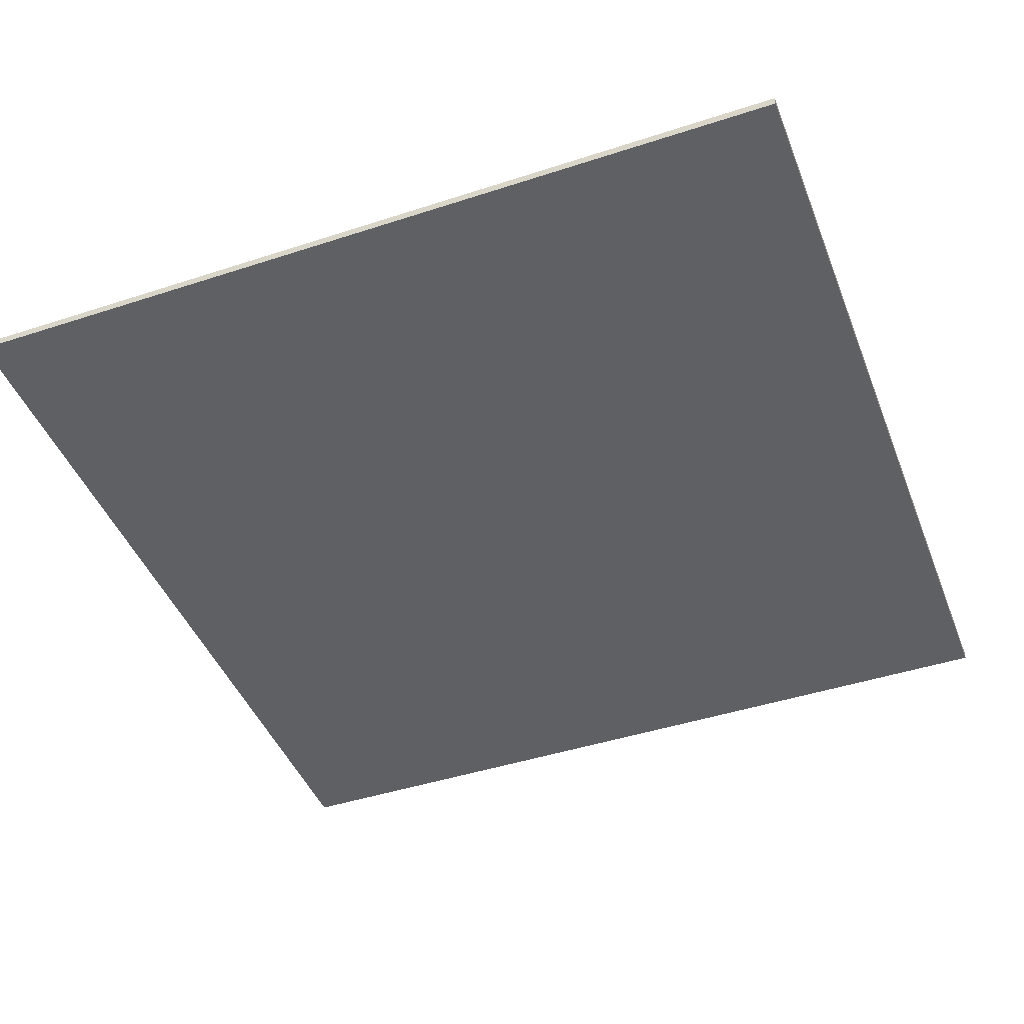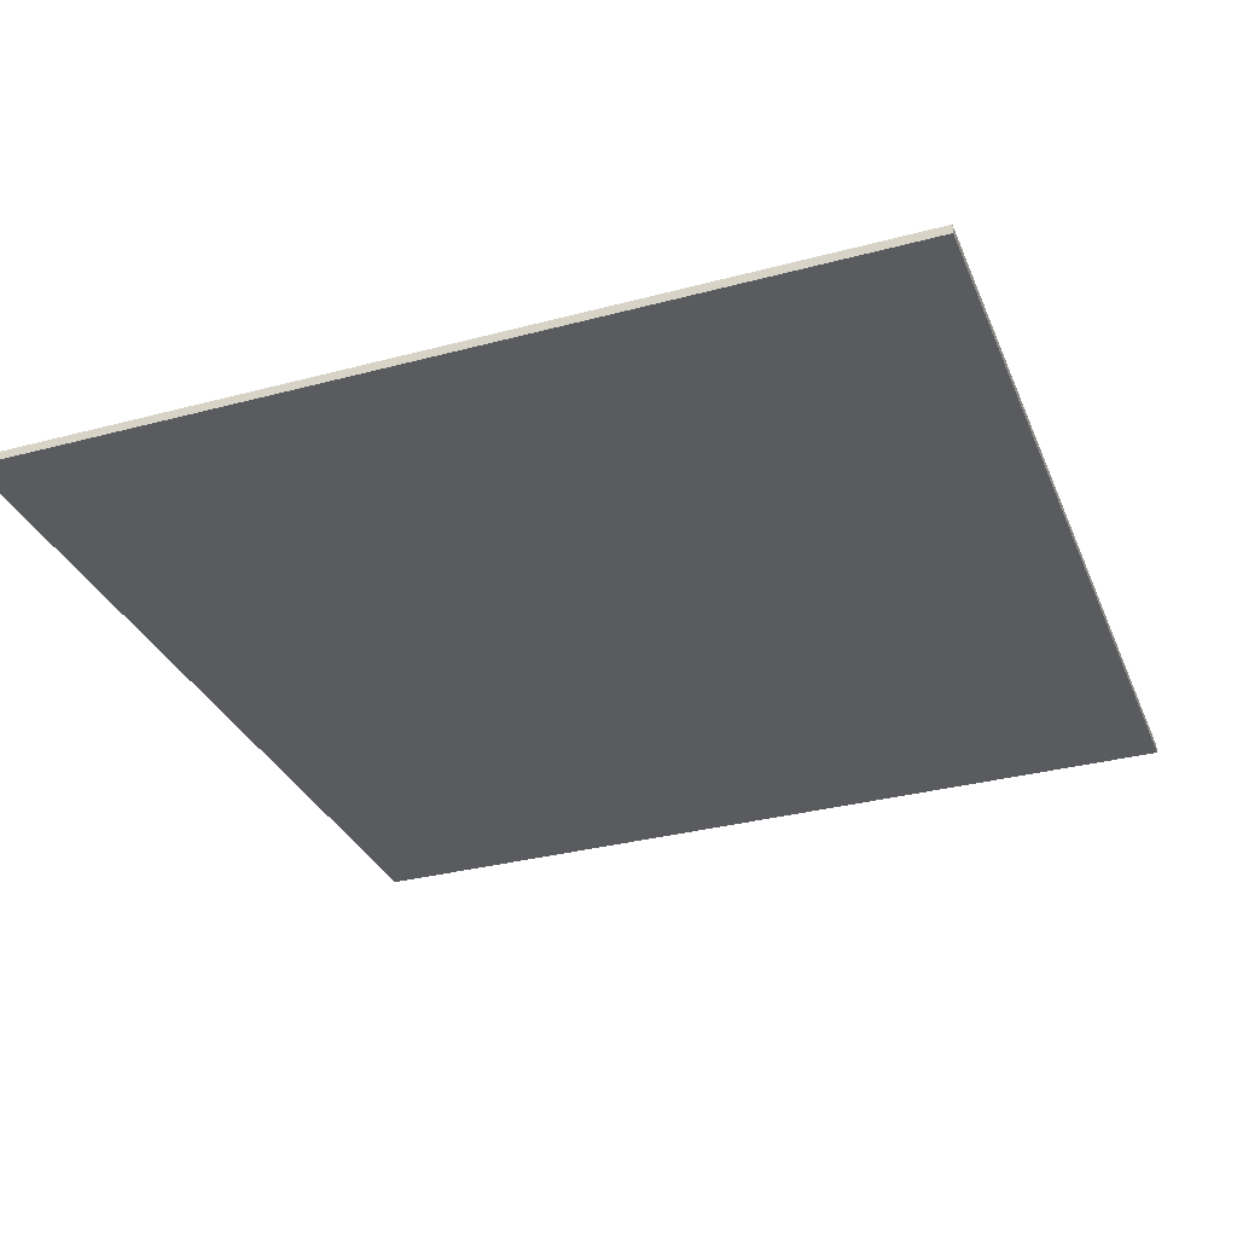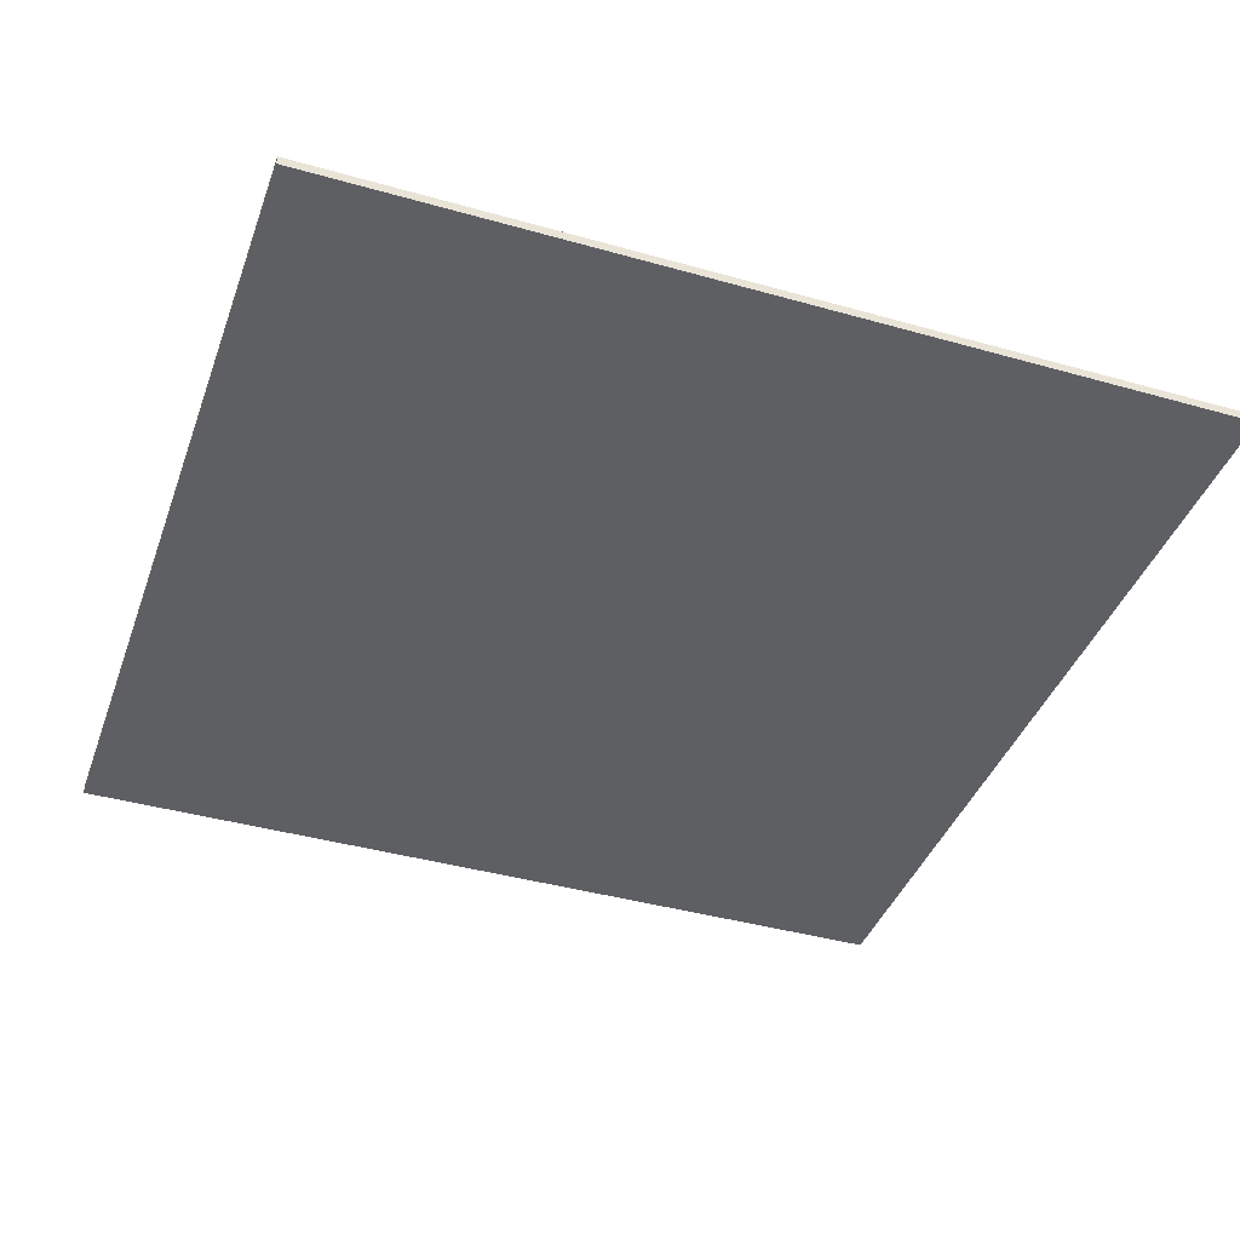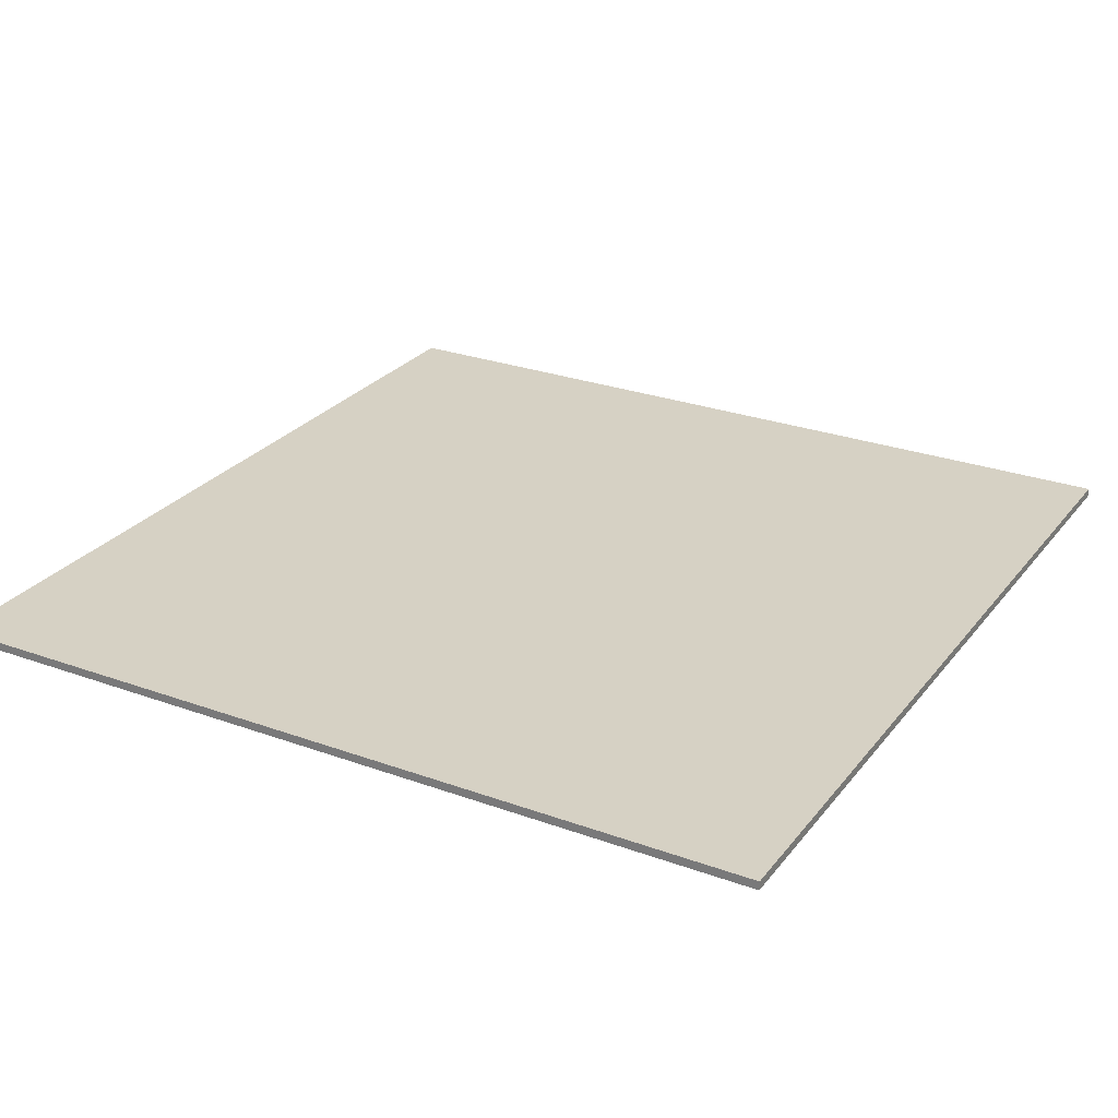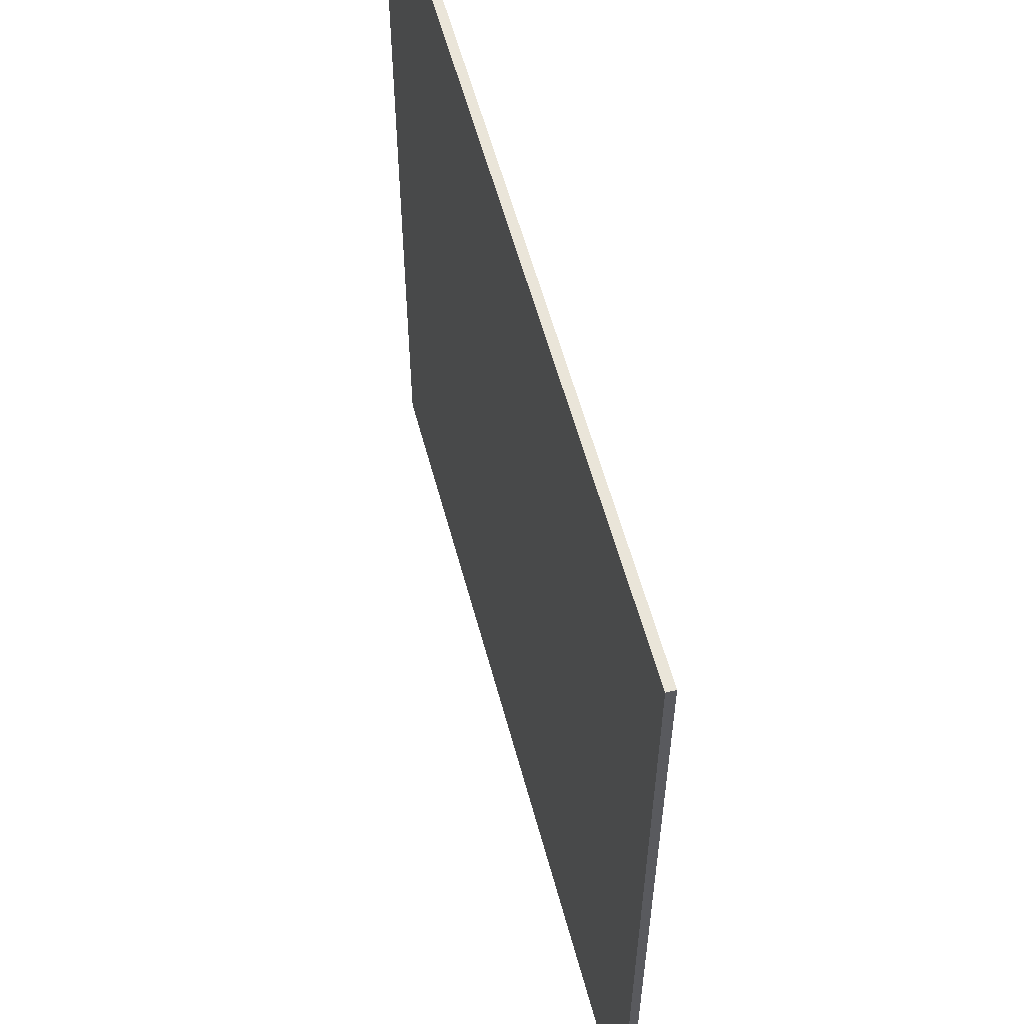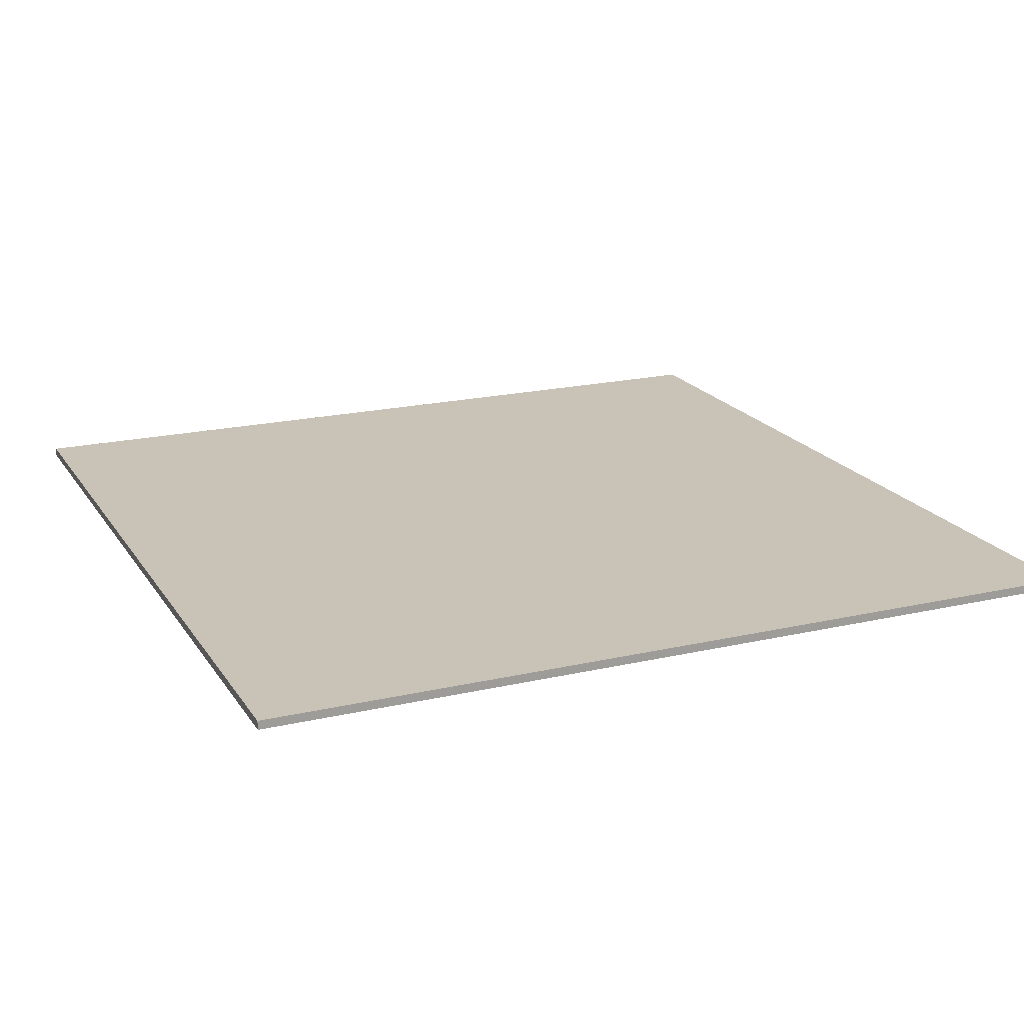
<metadata>
{"format":"obj","ext":"obj","renderer":"f3d","projection":"perspective","resolution":1024,"background":"white","views":[{"elev":-44.6,"azim":110.8,"up":"+Y"},{"elev":-32.1,"azim":-69.5,"up":"+Y"},{"elev":-40.6,"azim":-109.1,"up":"+Y"},{"elev":26.9,"azim":29.5,"up":"+Y"},{"elev":58.0,"azim":-104.9,"up":"+Z"},{"elev":19.4,"azim":-23.4,"up":"+Y"}]}
</metadata>
<code>
o
v 0 2 0
v 0 2 -9.9
v 0 2.1 0
v 0 2.1 -9.9
v 9.9 2 0
v 9.9 2 -2
v 9.9 2 -4.8
v 9.9 2 -4.9
v 9.9 2 -5
v 9.9 2 -5.1
v 9.9 2 -7.9
v 9.9 2 -9.9
v 9.9 2.1 0
v 9.9 2.1 -2
v 9.9 2.1 -4.8
v 9.9 2.1 -4.9
v 9.9 2.1 -5
v 9.9 2.1 -5.1
v 9.9 2.1 -7.9
v 9.9 2.1 -9.9
v 0 2 0
v 0 2.1 0
v 9.9 2 0
v 9.9 2.1 0
v 0 2 -9.9
v 0 2.1 -9.9
v 9.9 2 -9.9
v 9.9 2.1 -9.9
v 0 2 0
v 9.9 2 0
v 2 2 -2
v 9.9 2 -2
v 8.5 2 -4.8
v 8.7 2 -4.8
v 8.8 2 -4.8
v 9 2 -4.8
v 9.1 2 -4.8
v 9.4 2 -4.8
v 9.5 2 -4.8
v 9.9 2 -4.8
v 5.1 2 -4.9
v 5.7 2 -4.9
v 5.8 2 -4.9
v 6.3 2 -4.9
v 6.4 2 -4.9
v 6.9 2 -4.9
v 7 2 -4.9
v 7.5 2 -4.9
v 7.6 2 -4.9
v 8 2 -4.9
v 8.1 2 -4.9
v 8.4 2 -4.9
v 8.5 2 -4.9
v 8.7 2 -4.9
v 8.8 2 -4.9
v 9 2 -4.9
v 9.1 2 -4.9
v 9.4 2 -4.9
v 9.5 2 -4.9
v 9.9 2 -4.9
v 5.1 2 -5
v 5.7 2 -5
v 5.8 2 -5
v 6.3 2 -5
v 6.4 2 -5
v 6.9 2 -5
v 7 2 -5
v 7.5 2 -5
v 7.6 2 -5
v 8 2 -5
v 8.1 2 -5
v 8.4 2 -5
v 8.5 2 -5
v 8.7 2 -5
v 8.8 2 -5
v 9 2 -5
v 9.1 2 -5
v 9.4 2 -5
v 9.5 2 -5
v 9.9 2 -5
v 8.5 2 -5.1
v 8.7 2 -5.1
v 8.8 2 -5.1
v 9 2 -5.1
v 9.1 2 -5.1
v 9.4 2 -5.1
v 9.5 2 -5.1
v 9.9 2 -5.1
v 2 2 -7.9
v 9.9 2 -7.9
v 0 2 -9.9
v 9.9 2 -9.9
v 0 2.1 0
v 9.9 2.1 0
v 2 2.1 -2
v 9.9 2.1 -2
v 8.5 2.1 -4.8
v 8.7 2.1 -4.8
v 8.8 2.1 -4.8
v 9 2.1 -4.8
v 9.1 2.1 -4.8
v 9.4 2.1 -4.8
v 9.5 2.1 -4.8
v 9.9 2.1 -4.8
v 5.1 2.1 -4.9
v 5.7 2.1 -4.9
v 5.8 2.1 -4.9
v 6.3 2.1 -4.9
v 6.4 2.1 -4.9
v 6.9 2.1 -4.9
v 7 2.1 -4.9
v 7.5 2.1 -4.9
v 7.6 2.1 -4.9
v 8 2.1 -4.9
v 8.1 2.1 -4.9
v 8.4 2.1 -4.9
v 8.5 2.1 -4.9
v 8.7 2.1 -4.9
v 8.8 2.1 -4.9
v 9 2.1 -4.9
v 9.1 2.1 -4.9
v 9.4 2.1 -4.9
v 9.5 2.1 -4.9
v 9.9 2.1 -4.9
v 5.1 2.1 -5
v 5.7 2.1 -5
v 5.8 2.1 -5
v 6.3 2.1 -5
v 6.4 2.1 -5
v 6.9 2.1 -5
v 7 2.1 -5
v 7.5 2.1 -5
v 7.6 2.1 -5
v 8 2.1 -5
v 8.1 2.1 -5
v 8.4 2.1 -5
v 8.5 2.1 -5
v 8.7 2.1 -5
v 8.8 2.1 -5
v 9 2.1 -5
v 9.1 2.1 -5
v 9.4 2.1 -5
v 9.5 2.1 -5
v 9.9 2.1 -5
v 8.5 2.1 -5.1
v 8.7 2.1 -5.1
v 8.8 2.1 -5.1
v 9 2.1 -5.1
v 9.1 2.1 -5.1
v 9.4 2.1 -5.1
v 9.5 2.1 -5.1
v 9.9 2.1 -5.1
v 2 2.1 -7.9
v 9.9 2.1 -7.9
v 0 2.1 -9.9
v 9.9 2.1 -9.9
f 3 2 1
f 4 2 3
f 5 6 13
f 6 7 14
f 13 6 14
f 7 8 15
f 14 7 15
f 8 9 16
f 15 8 16
f 9 10 17
f 16 9 17
f 10 11 18
f 17 10 18
f 11 12 19
f 18 11 19
f 19 12 20
f 23 22 21
f 24 22 23
f 25 26 27
f 27 26 28
f 31 30 29
f 32 30 31
f 33 32 31
f 34 32 33
f 35 32 34
f 36 32 35
f 37 32 36
f 38 32 37
f 39 32 38
f 40 32 39
f 41 33 31
f 42 33 41
f 43 33 42
f 44 33 43
f 45 33 44
f 46 33 45
f 47 33 46
f 48 33 47
f 49 33 48
f 50 33 49
f 51 33 50
f 52 33 51
f 53 34 33
f 53 33 52
f 54 35 34
f 54 34 53
f 55 36 35
f 55 35 54
f 56 37 36
f 56 36 55
f 57 38 37
f 57 37 56
f 58 39 38
f 58 38 57
f 59 40 39
f 59 39 58
f 60 40 59
f 61 41 31
f 61 42 41
f 62 43 42
f 62 42 61
f 63 44 43
f 63 43 62
f 64 45 44
f 64 44 63
f 65 46 45
f 65 45 64
f 66 47 46
f 66 46 65
f 67 48 47
f 67 47 66
f 68 49 48
f 68 48 67
f 69 50 49
f 69 49 68
f 70 51 50
f 70 50 69
f 71 52 51
f 71 51 70
f 72 53 52
f 72 52 71
f 72 54 53
f 72 59 58
f 72 55 54
f 72 56 55
f 72 57 56
f 72 58 57
f 72 60 59
f 73 60 72
f 74 60 73
f 75 60 74
f 76 60 75
f 77 60 76
f 78 60 77
f 79 60 78
f 80 60 79
f 81 70 69
f 81 71 70
f 81 69 68
f 81 68 67
f 81 67 66
f 81 66 65
f 81 65 64
f 81 64 63
f 81 74 73
f 81 73 72
f 81 72 71
f 81 63 62
f 81 62 61
f 82 75 74
f 82 74 81
f 83 76 75
f 83 75 82
f 84 77 76
f 84 76 83
f 85 78 77
f 85 77 84
f 86 79 78
f 86 78 85
f 87 80 79
f 87 79 86
f 88 80 87
f 89 31 29
f 89 86 85
f 89 88 87
f 89 87 86
f 89 61 31
f 89 85 84
f 89 81 61
f 89 82 81
f 89 83 82
f 89 84 83
f 90 88 89
f 91 89 29
f 91 90 89
f 92 90 91
f 93 94 95
f 95 94 96
f 95 96 97
f 97 96 98
f 98 96 99
f 99 96 100
f 100 96 101
f 101 96 102
f 102 96 103
f 103 96 104
f 95 97 105
f 105 97 106
f 106 97 107
f 107 97 108
f 108 97 109
f 109 97 110
f 110 97 111
f 111 97 112
f 112 97 113
f 113 97 114
f 114 97 115
f 115 97 116
f 97 98 117
f 116 97 117
f 98 99 118
f 117 98 118
f 99 100 119
f 118 99 119
f 100 101 120
f 119 100 120
f 101 102 121
f 120 101 121
f 102 103 122
f 121 102 122
f 103 104 123
f 122 103 123
f 123 104 124
f 95 105 125
f 105 106 125
f 106 107 126
f 125 106 126
f 107 108 127
f 126 107 127
f 108 109 128
f 127 108 128
f 109 110 129
f 128 109 129
f 110 111 130
f 129 110 130
f 111 112 131
f 130 111 131
f 112 113 132
f 131 112 132
f 113 114 133
f 132 113 133
f 114 115 134
f 133 114 134
f 115 116 135
f 134 115 135
f 116 117 136
f 135 116 136
f 117 118 136
f 122 123 136
f 118 119 136
f 119 120 136
f 120 121 136
f 121 122 136
f 123 124 136
f 136 124 137
f 137 124 138
f 138 124 139
f 139 124 140
f 140 124 141
f 141 124 142
f 142 124 143
f 143 124 144
f 133 134 145
f 134 135 145
f 132 133 145
f 131 132 145
f 130 131 145
f 129 130 145
f 128 129 145
f 127 128 145
f 137 138 145
f 136 137 145
f 135 136 145
f 126 127 145
f 125 126 145
f 138 139 146
f 145 138 146
f 139 140 147
f 146 139 147
f 140 141 148
f 147 140 148
f 141 142 149
f 148 141 149
f 142 143 150
f 149 142 150
f 143 144 151
f 150 143 151
f 151 144 152
f 93 95 153
f 149 150 153
f 151 152 153
f 150 151 153
f 95 125 153
f 148 149 153
f 125 145 153
f 145 146 153
f 146 147 153
f 147 148 153
f 153 152 154
f 93 153 155
f 153 154 155
f 155 154 156

</code>
